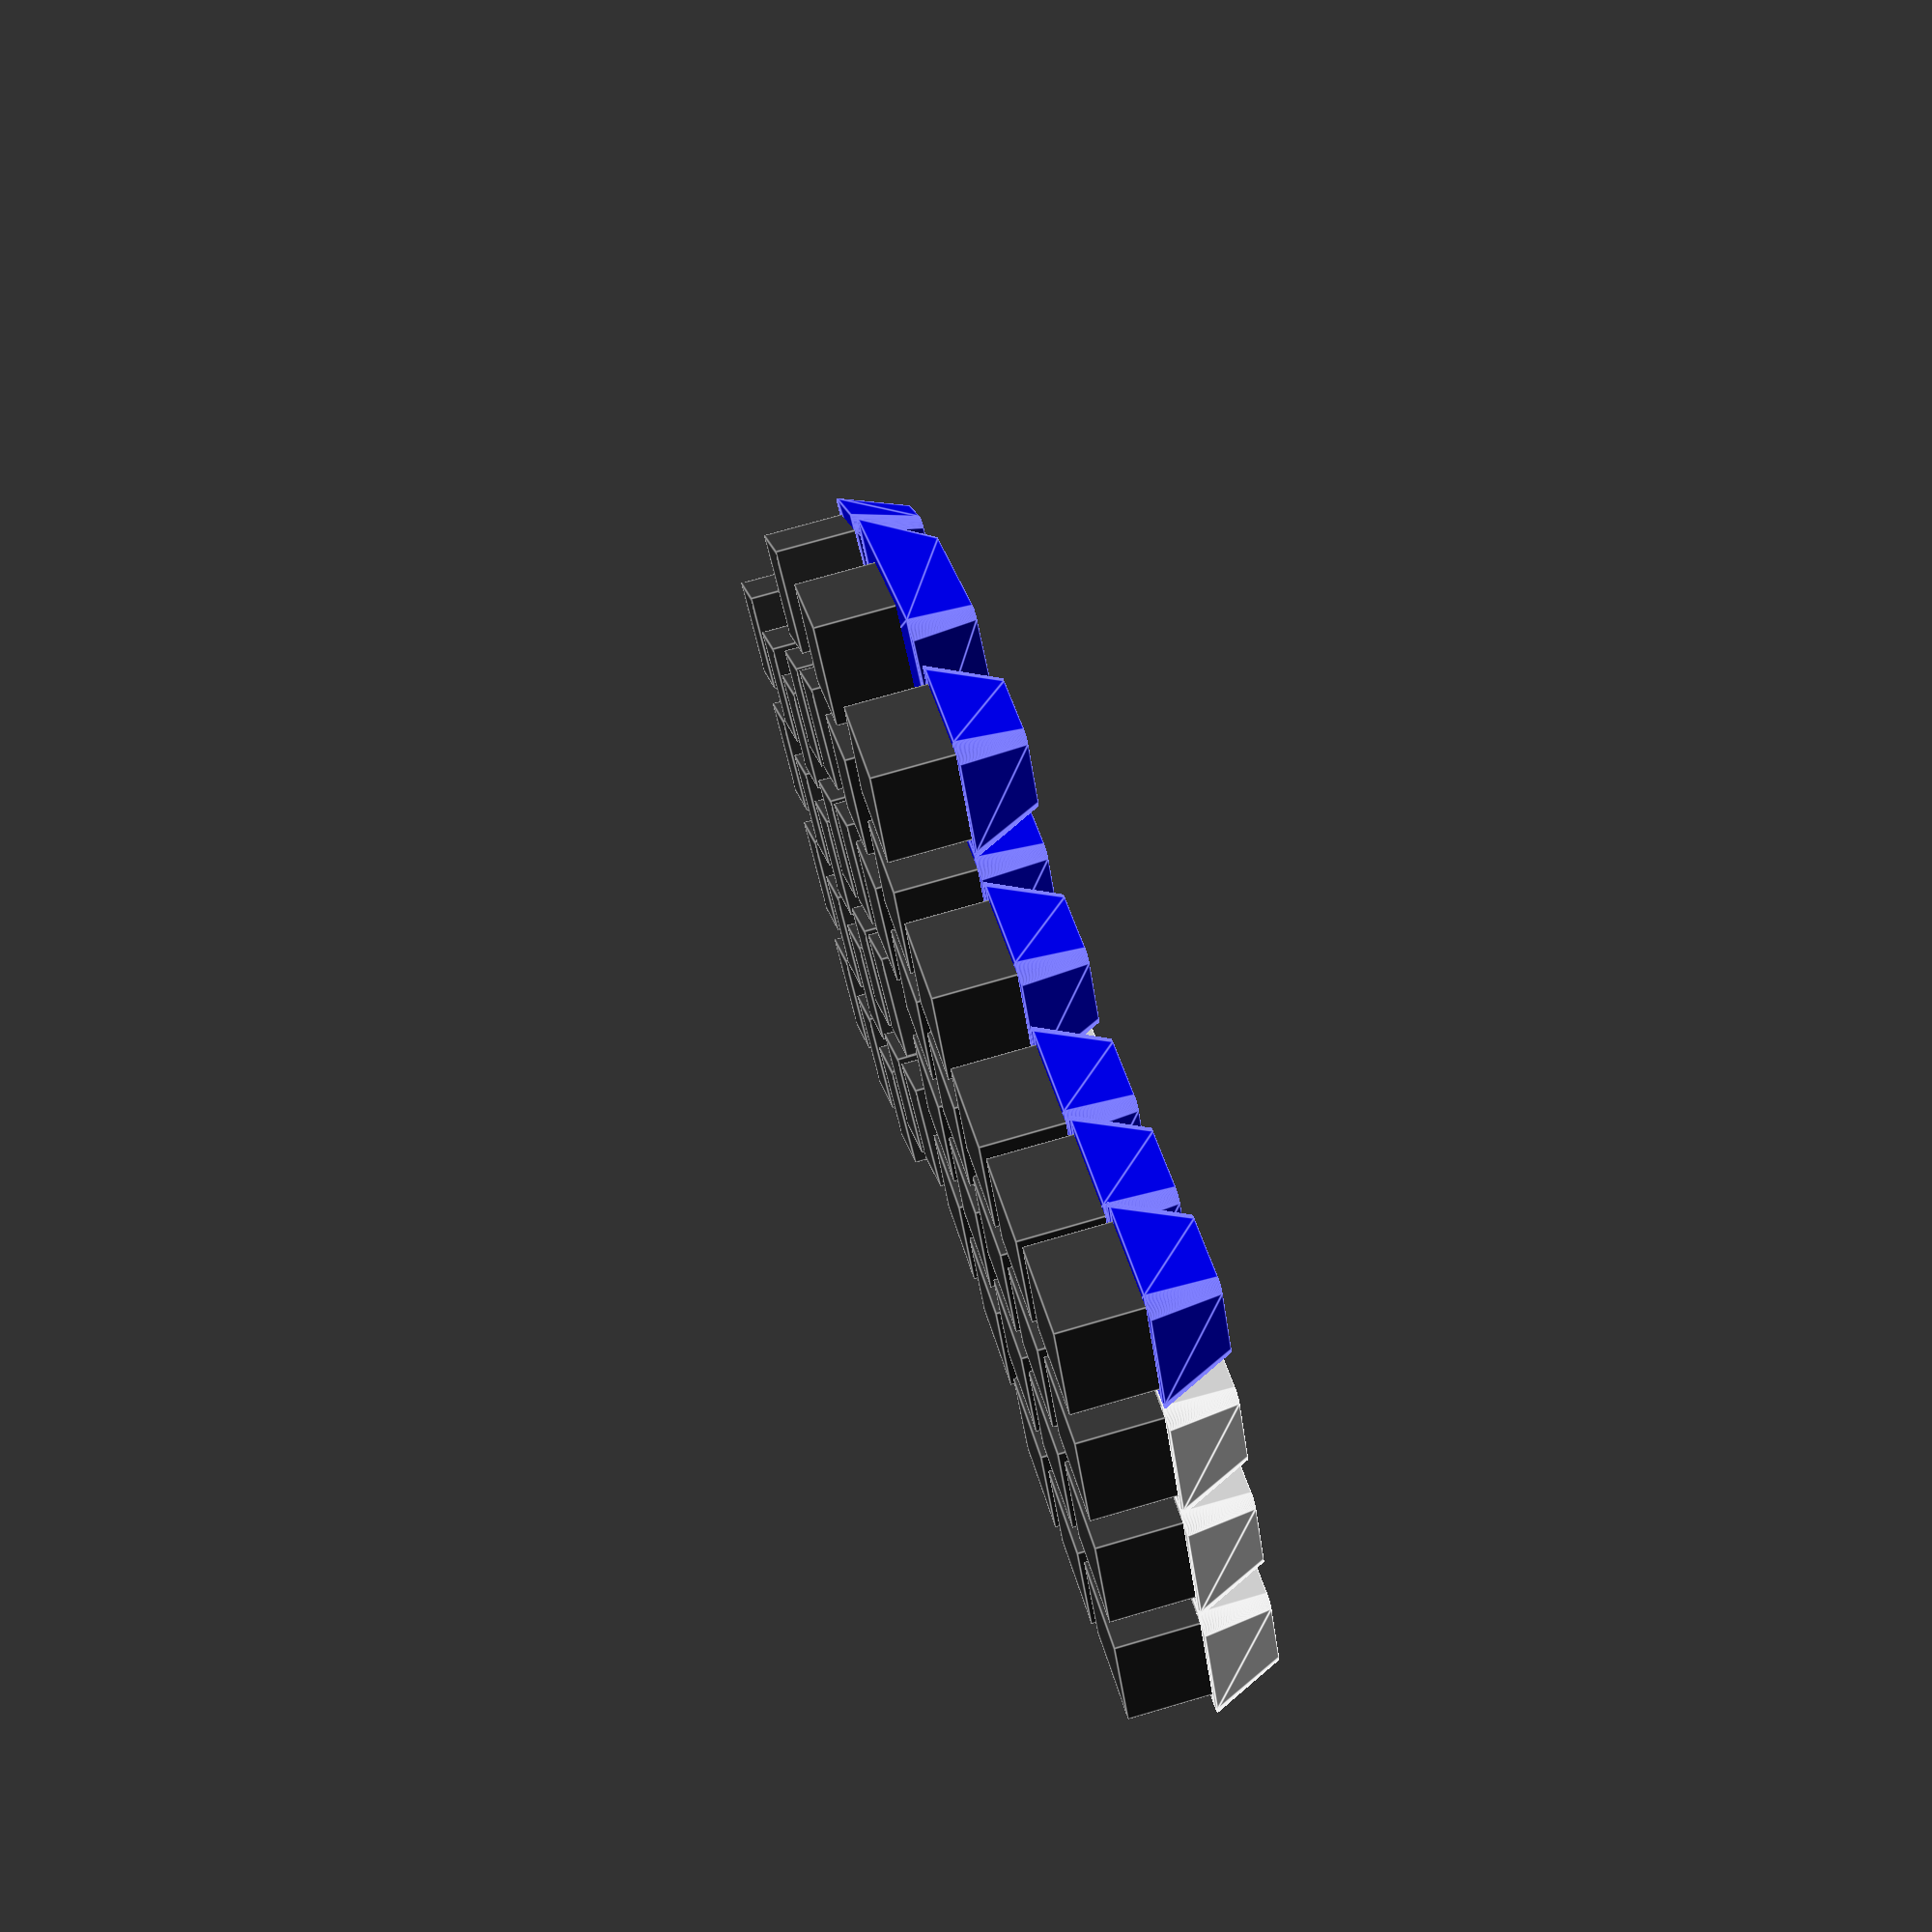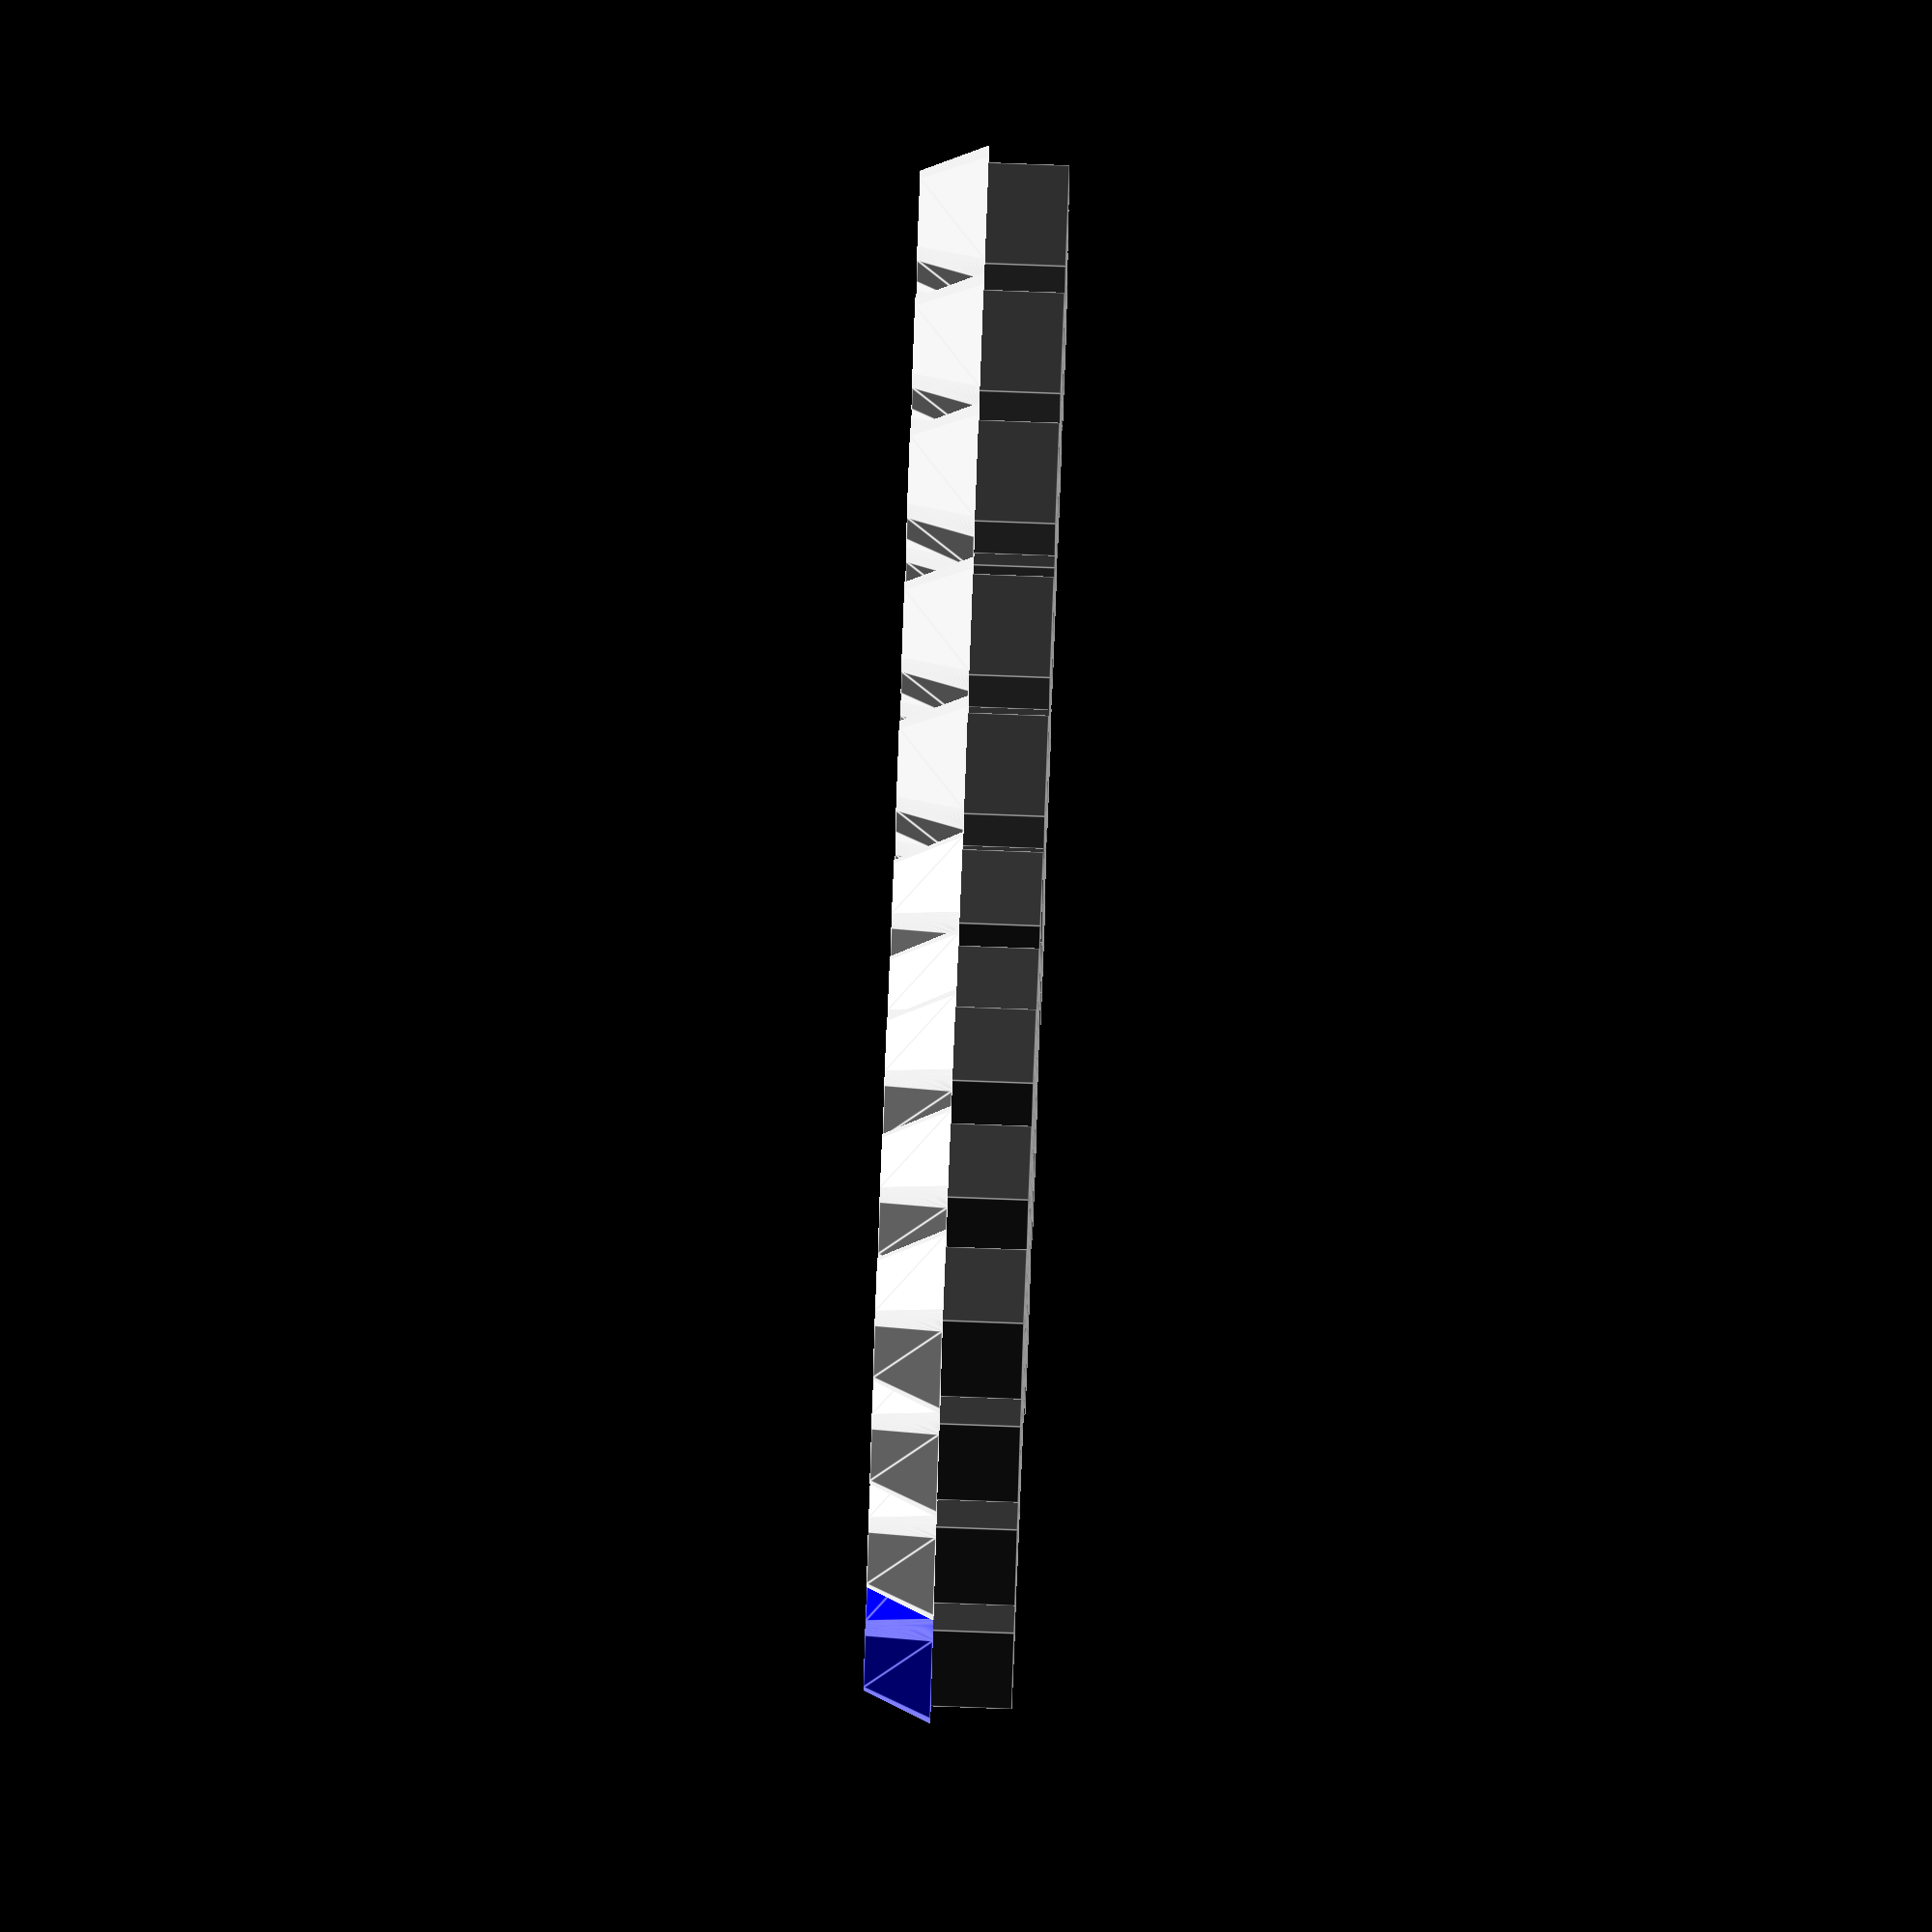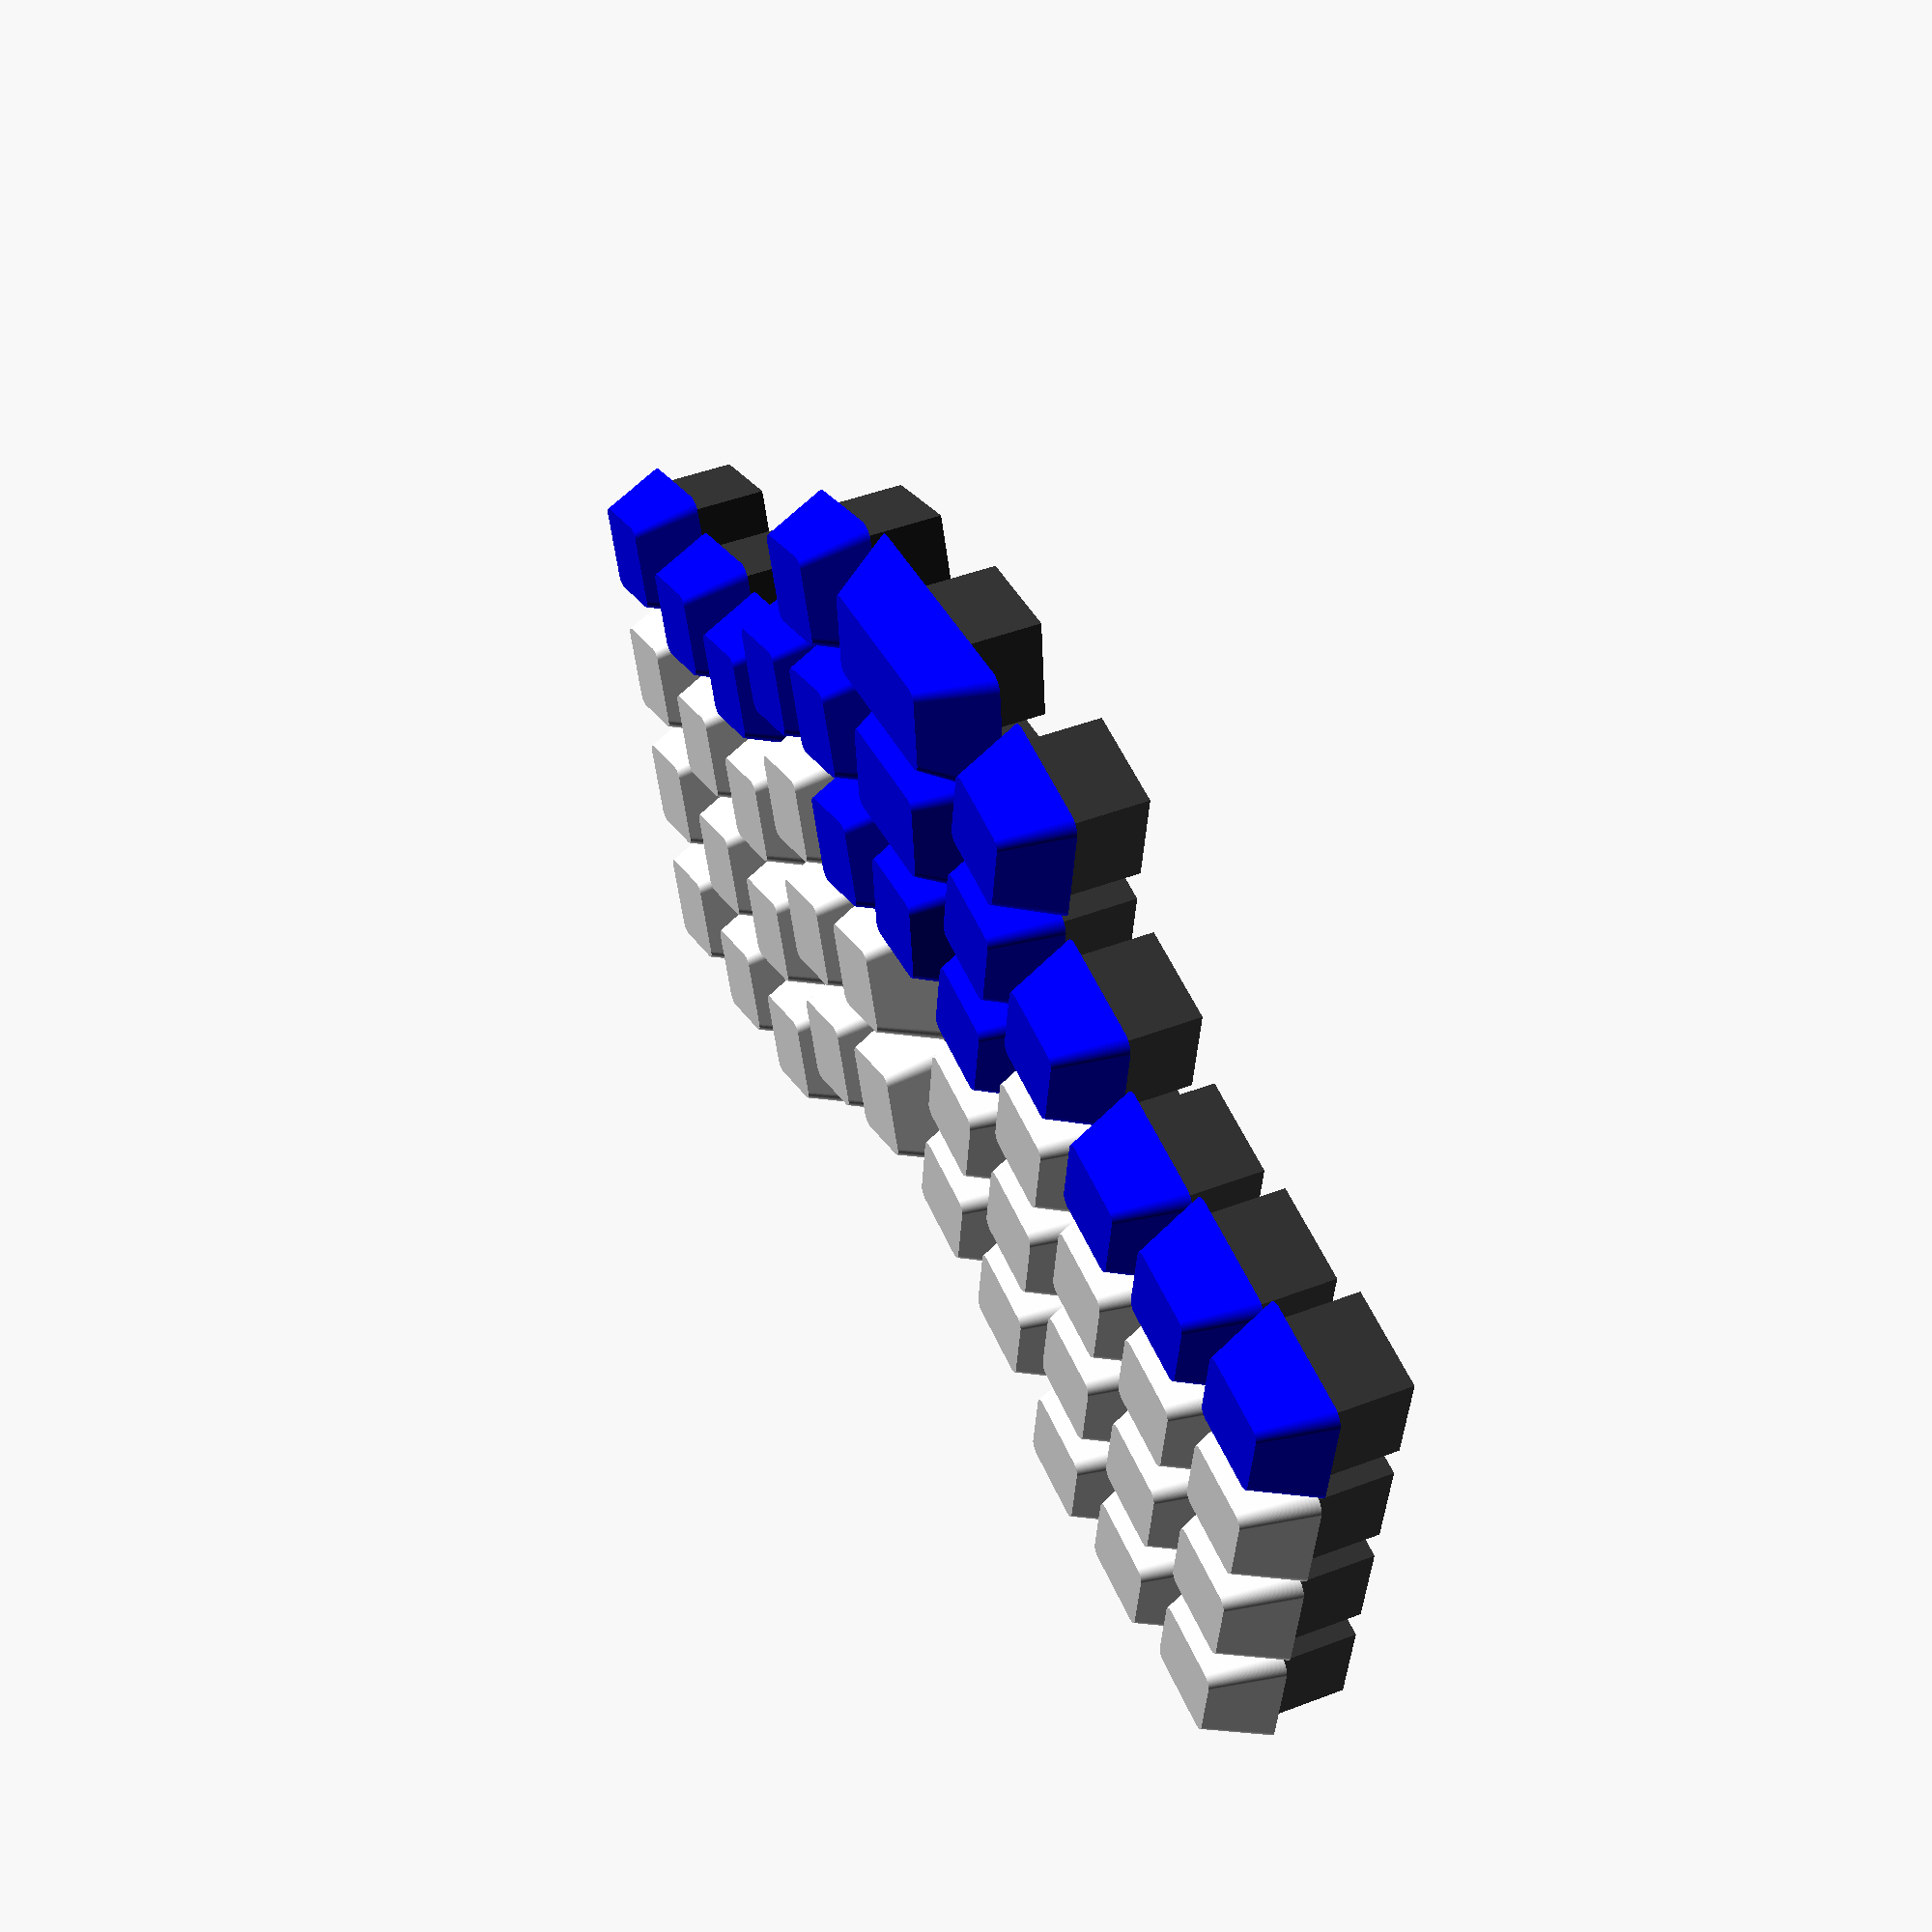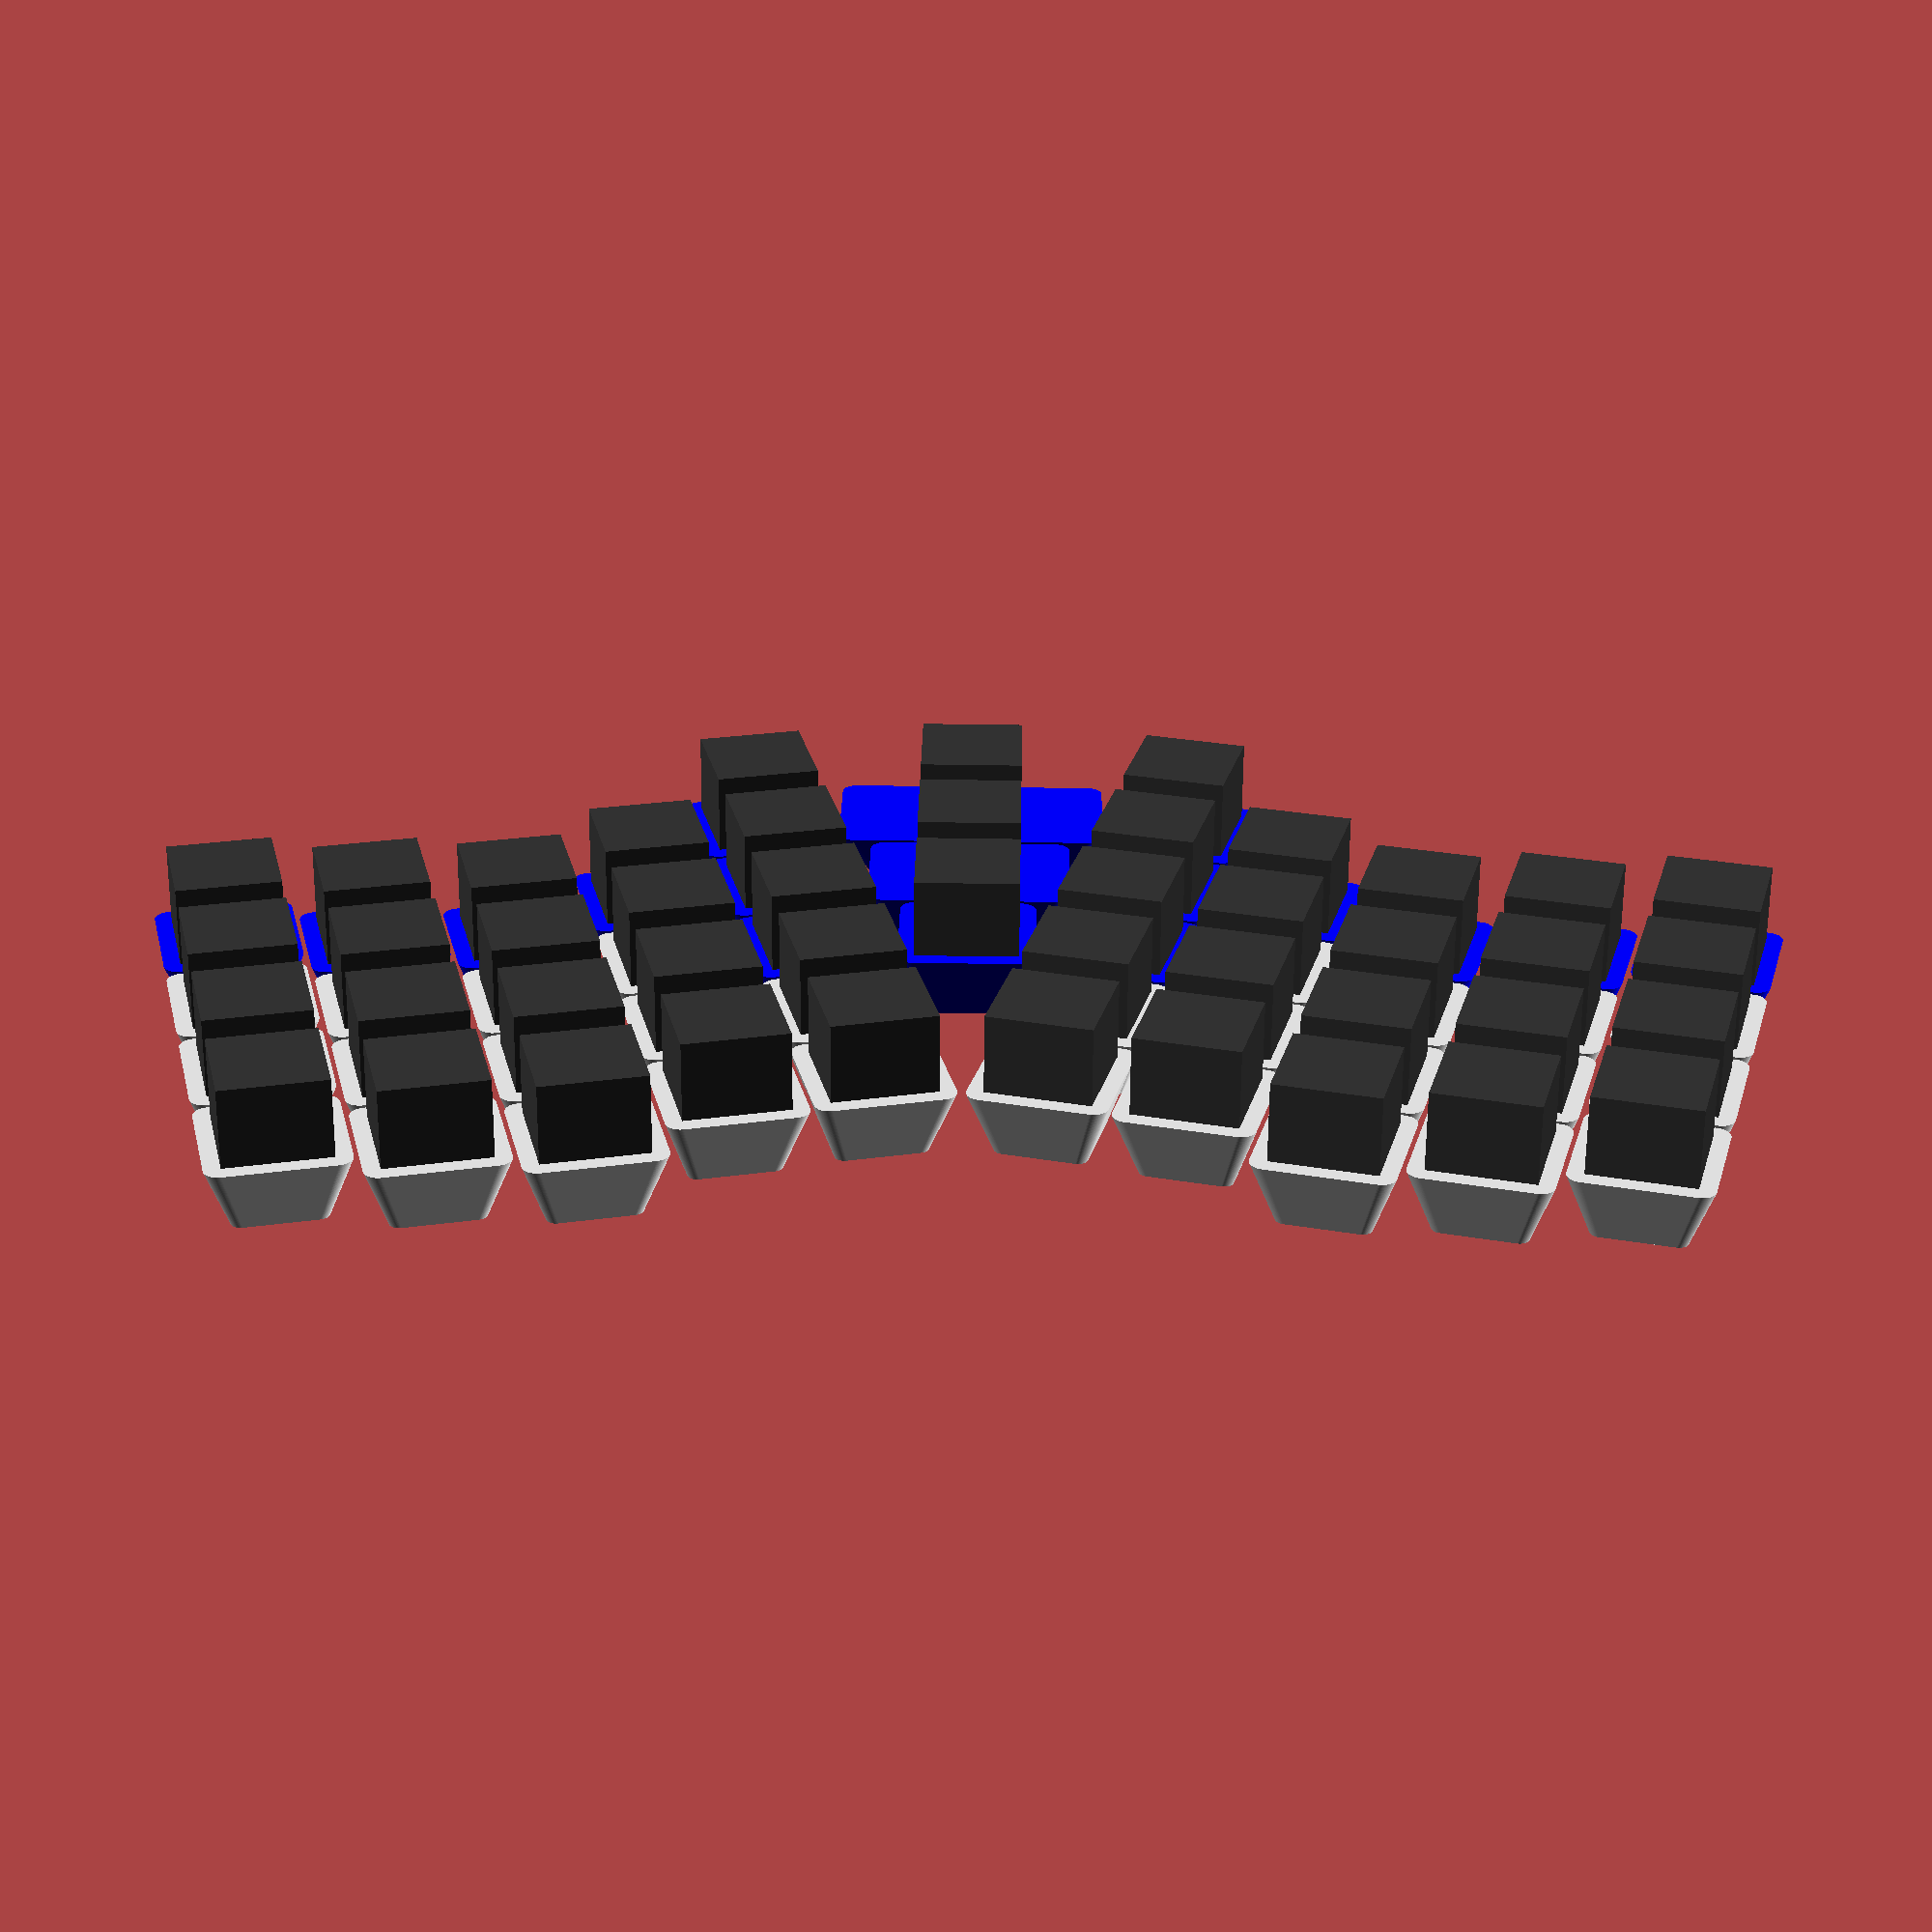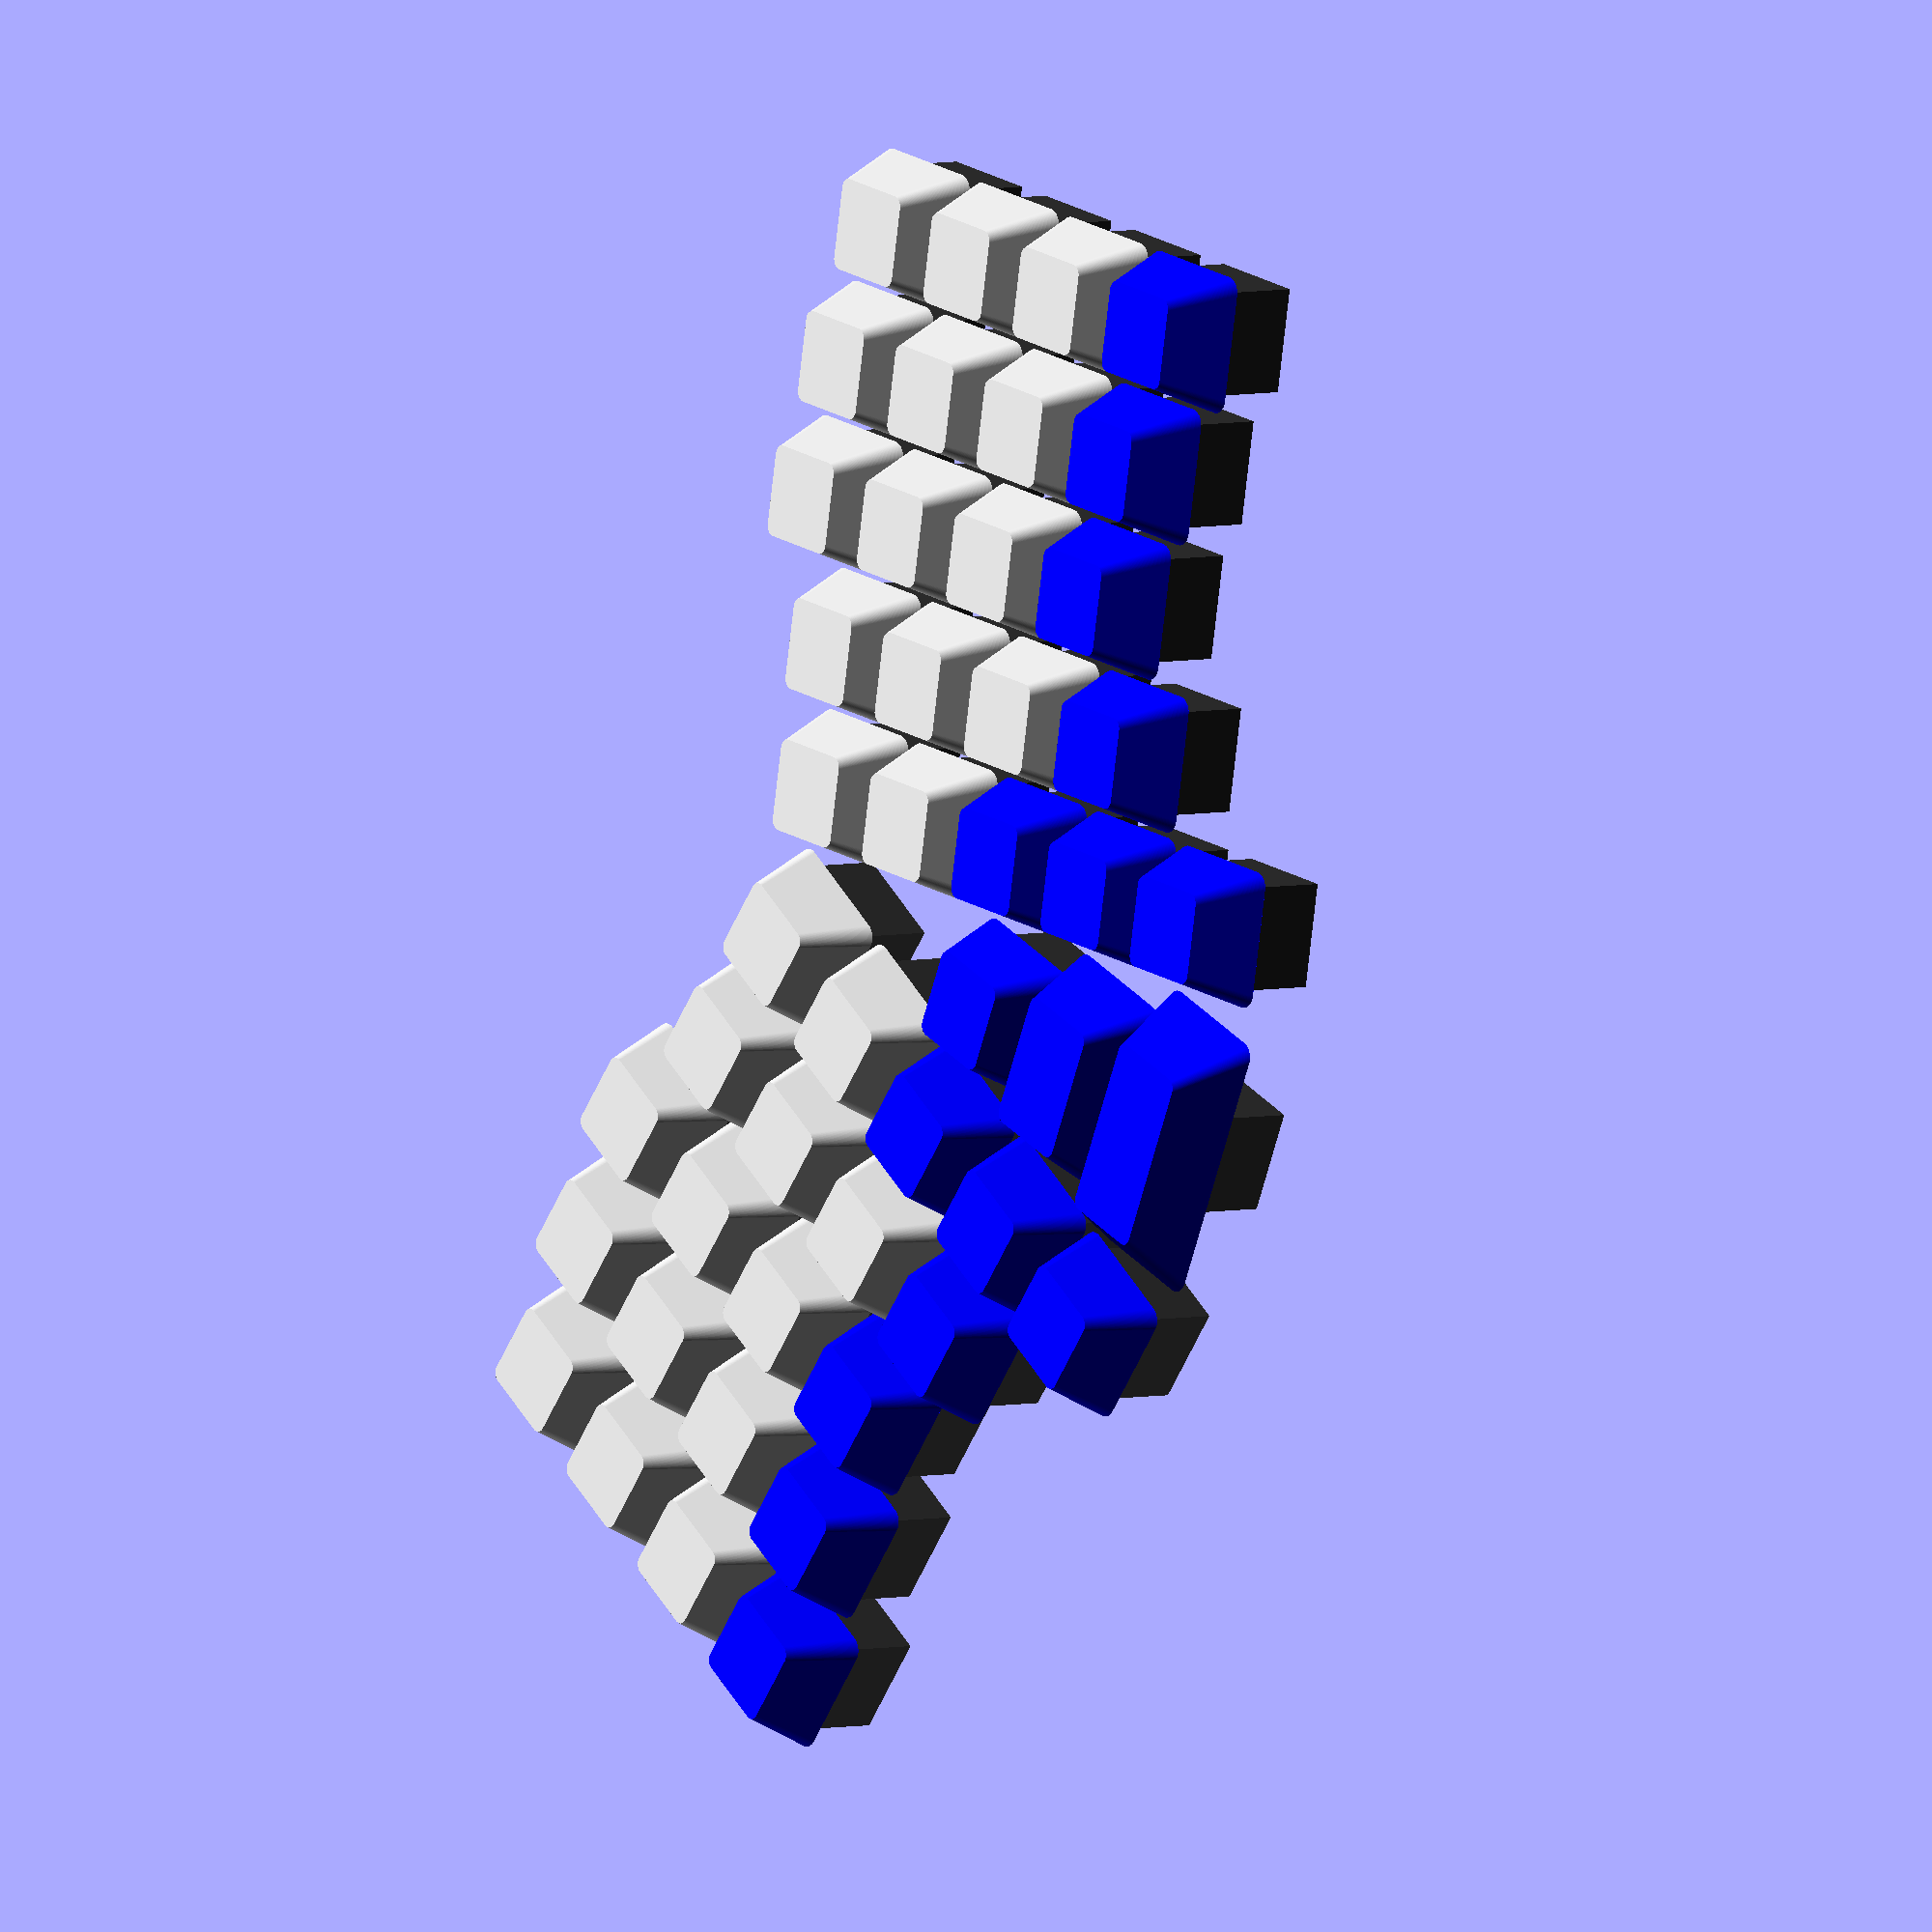
<openscad>
c_whiteish = [.9,.9,.9,];
c_darkish = [.2,.2,.2,];
c_fn = [ 0, 0, 1];
c_1x = 18.415;
c_angle = 14;

module m_switch(w, h) {
  color([.2,.2,.2])
    translate([0, 0, 11.6/2])
      scale([14,14,11.6])
        cube(center=true);
}

module m_cap(w, h, c, r = 2) {
  color(c)
      linear_extrude(9,scale=.5/.75) {
        minkowski() {
          scale([w-2*r,h-2*r])
            square(center=true);
          circle(r, $fn=100);
        }
      }
}

module m_key(w, h, c) {
  // z fn
  translate([0, 0, -1.8+5+7.5])
    m_cap(w, h, c);
    m_switch(w, h);
}

module m_row(end, fns = 1) {
  for (i = [0:fns - 1]) {
    translate([0, 19*i])
      m_key(c_1x, c_1x, , c_fn);
  }
  for (i = [fns:end]) {
    translate([0, 19*i])
      m_key(c_1x, c_1x, , c_whiteish);
  }
}

module m_hand() {
  translate([19*0,-15])
    m_row(4,3);
  translate([19*1,4.75])
    m_row(3);
  translate([19*2,12])
    m_row(3);
  translate([19*3,9])
    m_row(3);
  translate([19*4,4.75])
    m_row(3);
}

module m_positioned_hand() {
  translate([26,-7])
    rotate([0, 0, c_angle])
      m_hand();
}

m_positioned_hand();
mirror([1,0,0])
  m_positioned_hand();

translate([0,-7+19])
  m_key(c_1x, c_1x, c_fn);
translate([0,-7])
  m_key(1.5*c_1x, c_1x, c_fn);
translate([0,-7-19])
  m_key(2*c_1x, c_1x, c_fn);

translate([0, 30])
  teensy();

</openscad>
<views>
elev=107.1 azim=43.8 roll=286.3 proj=p view=edges
elev=278.3 azim=336.5 roll=92.1 proj=o view=edges
elev=134.8 azim=353.8 roll=113.9 proj=p view=solid
elev=243.4 azim=359.1 roll=0.4 proj=p view=solid
elev=175.6 azim=114.3 roll=129.0 proj=o view=wireframe
</views>
